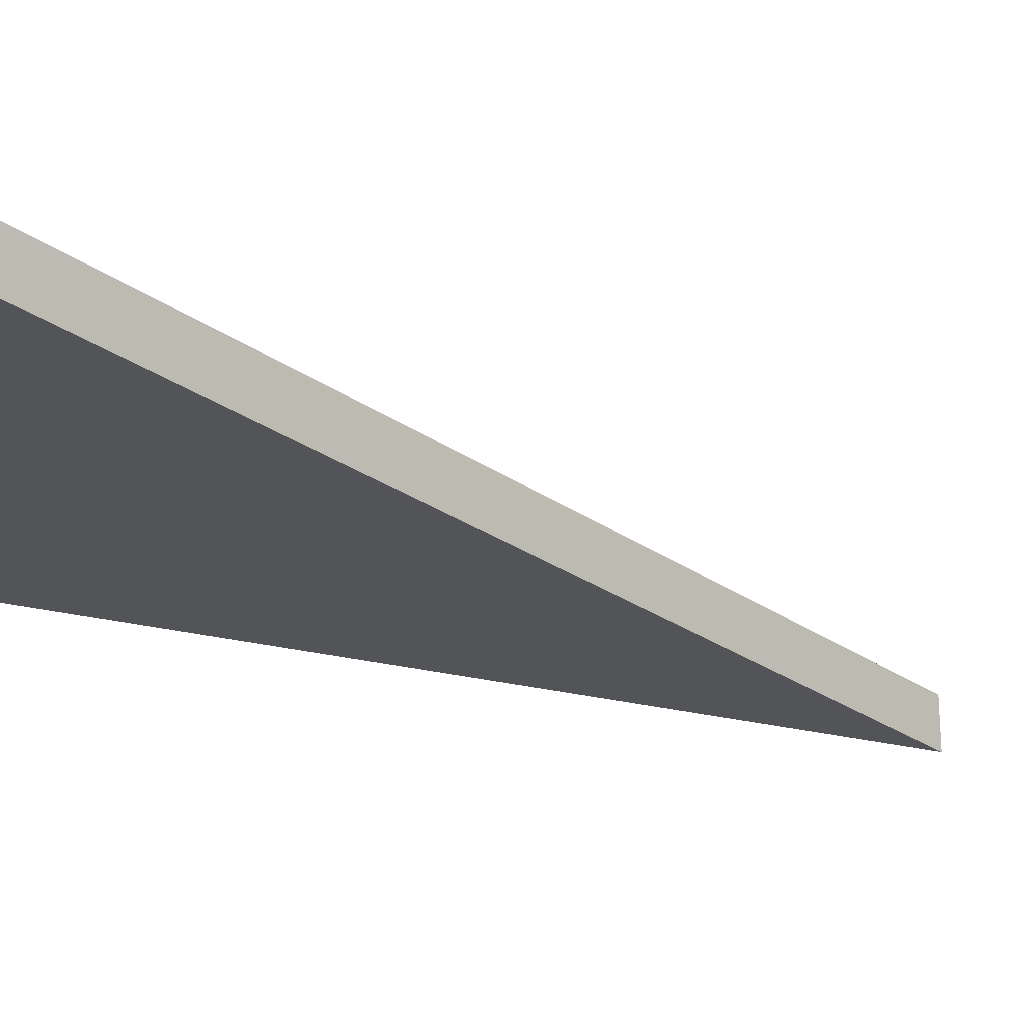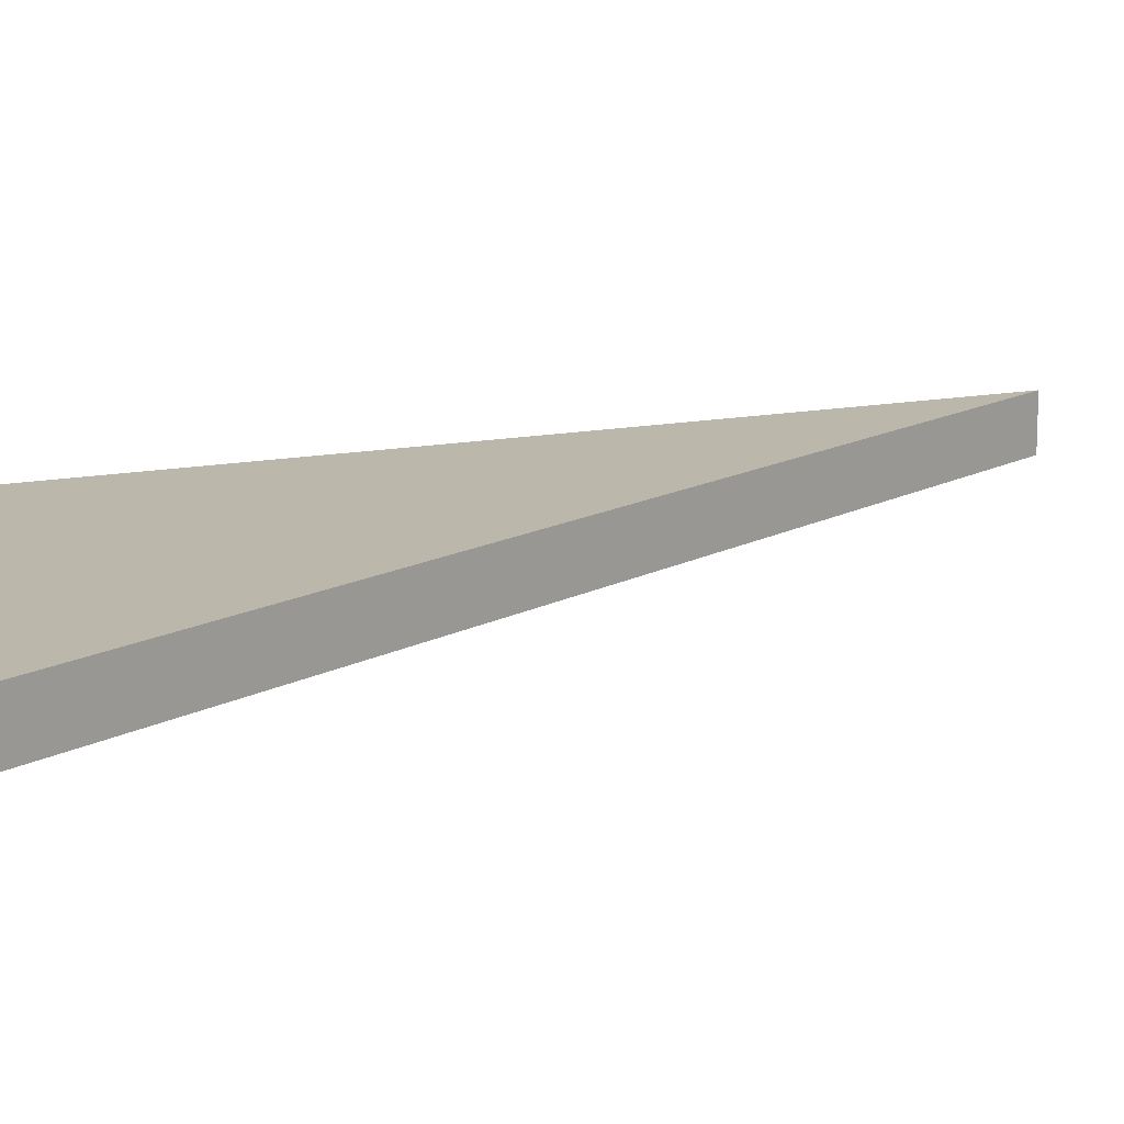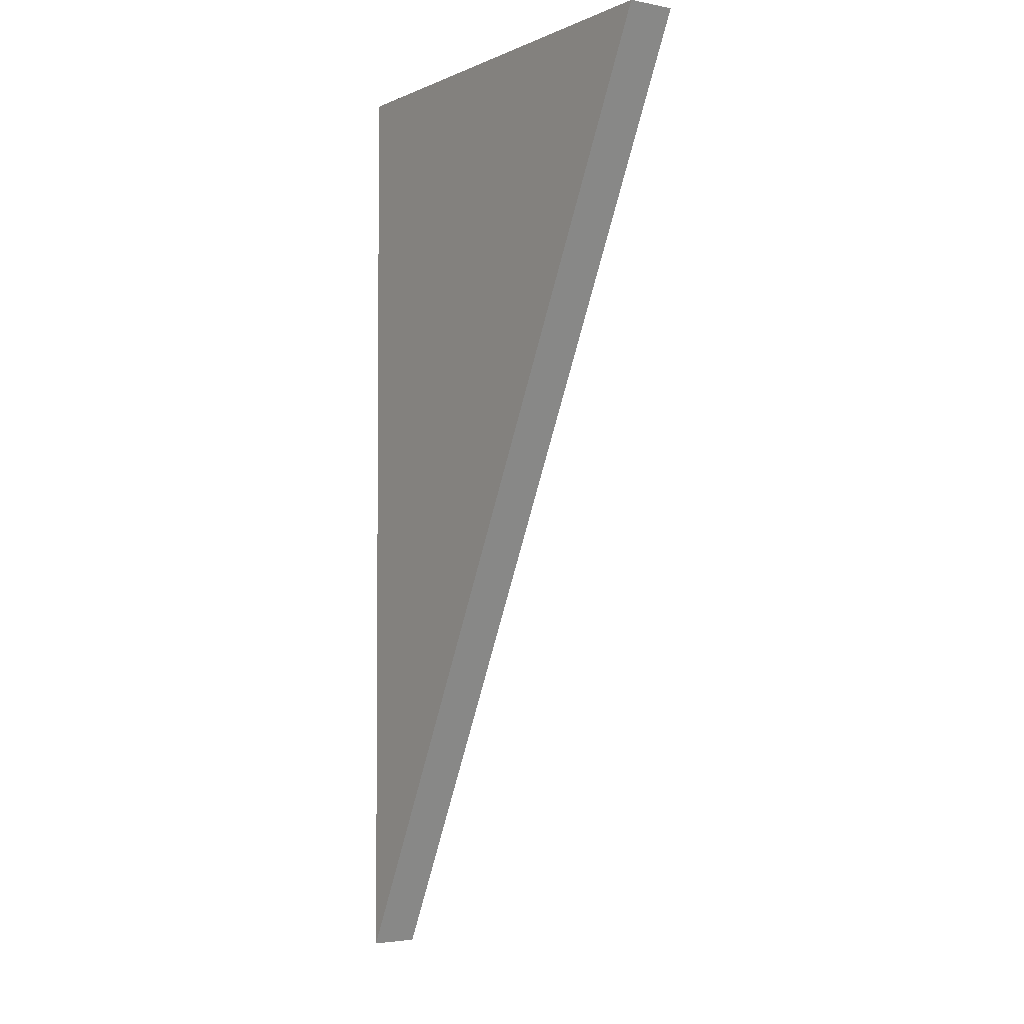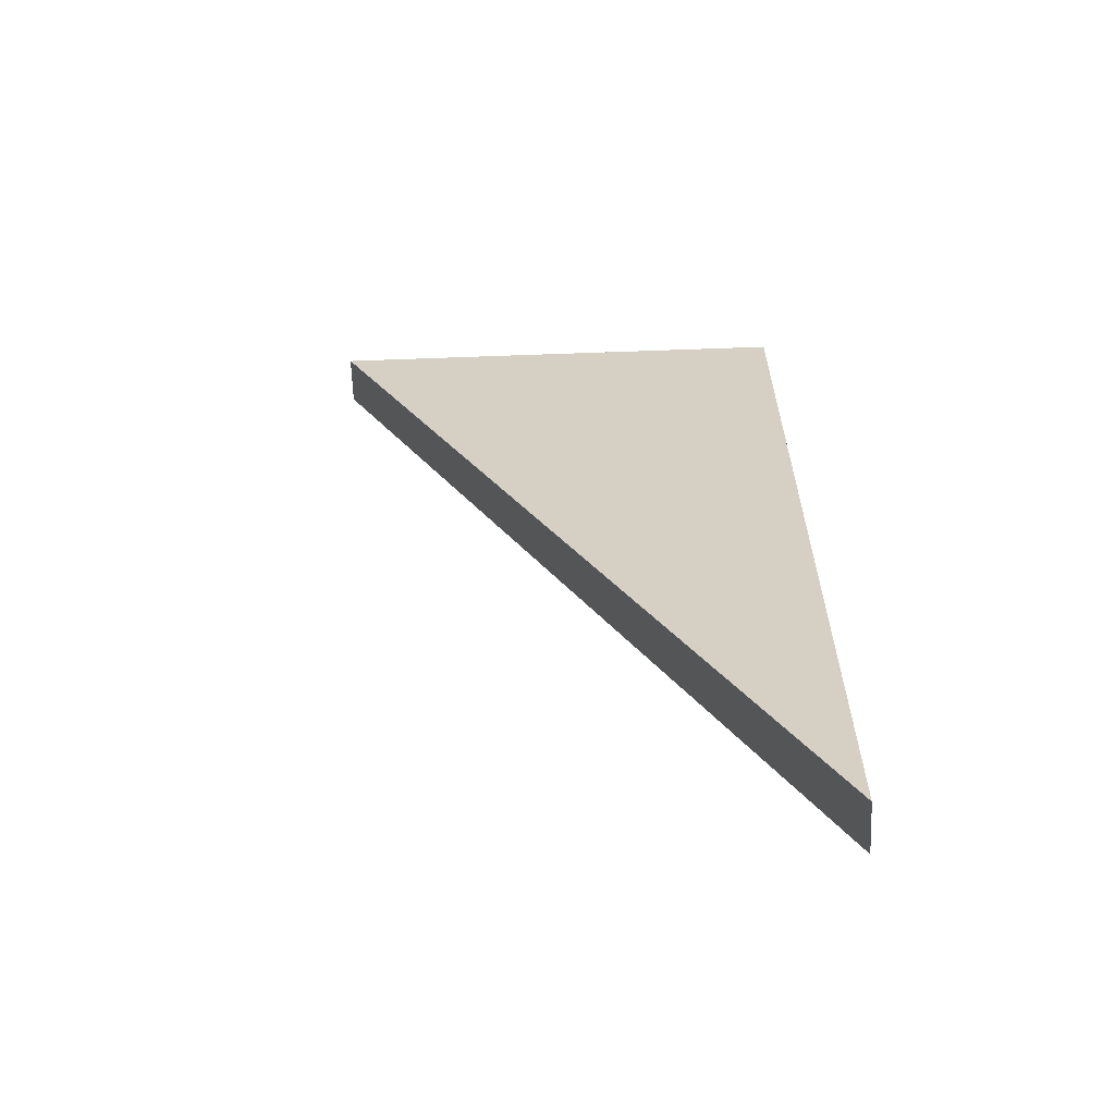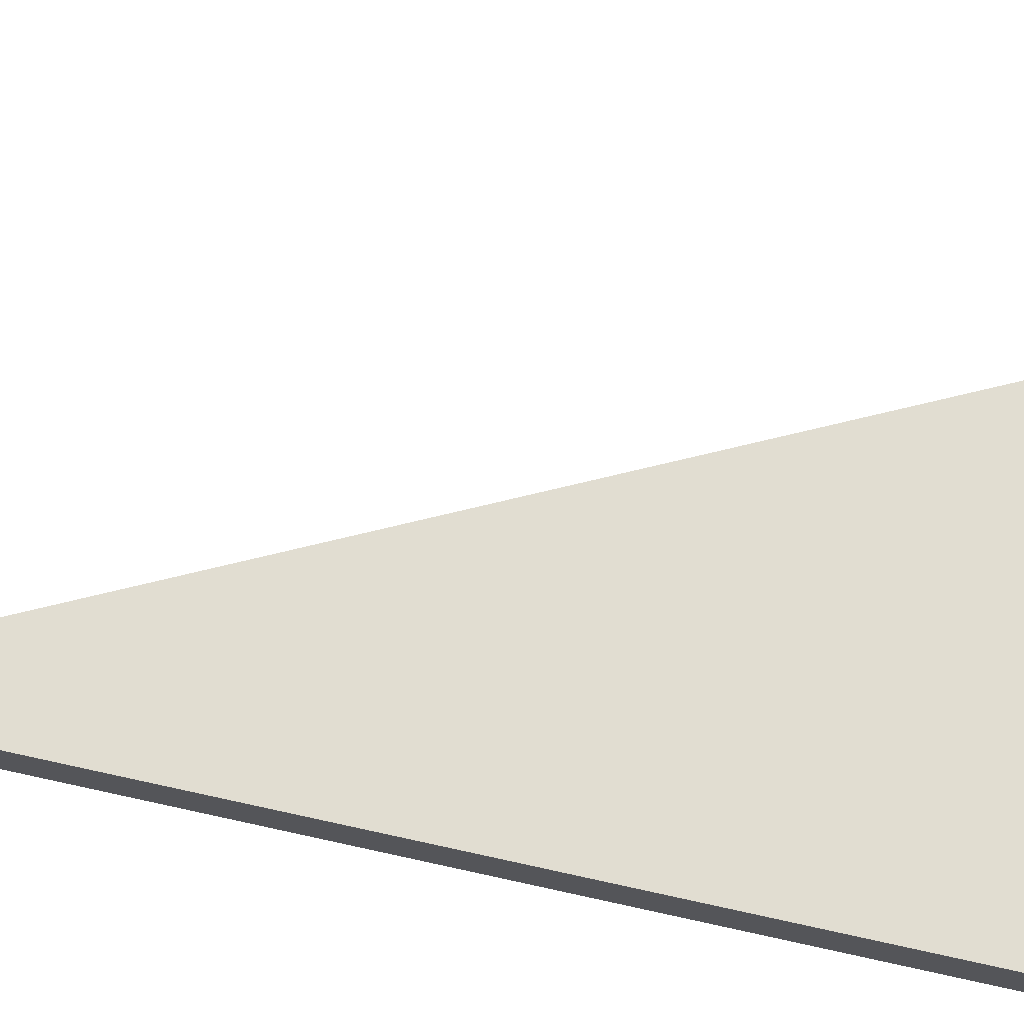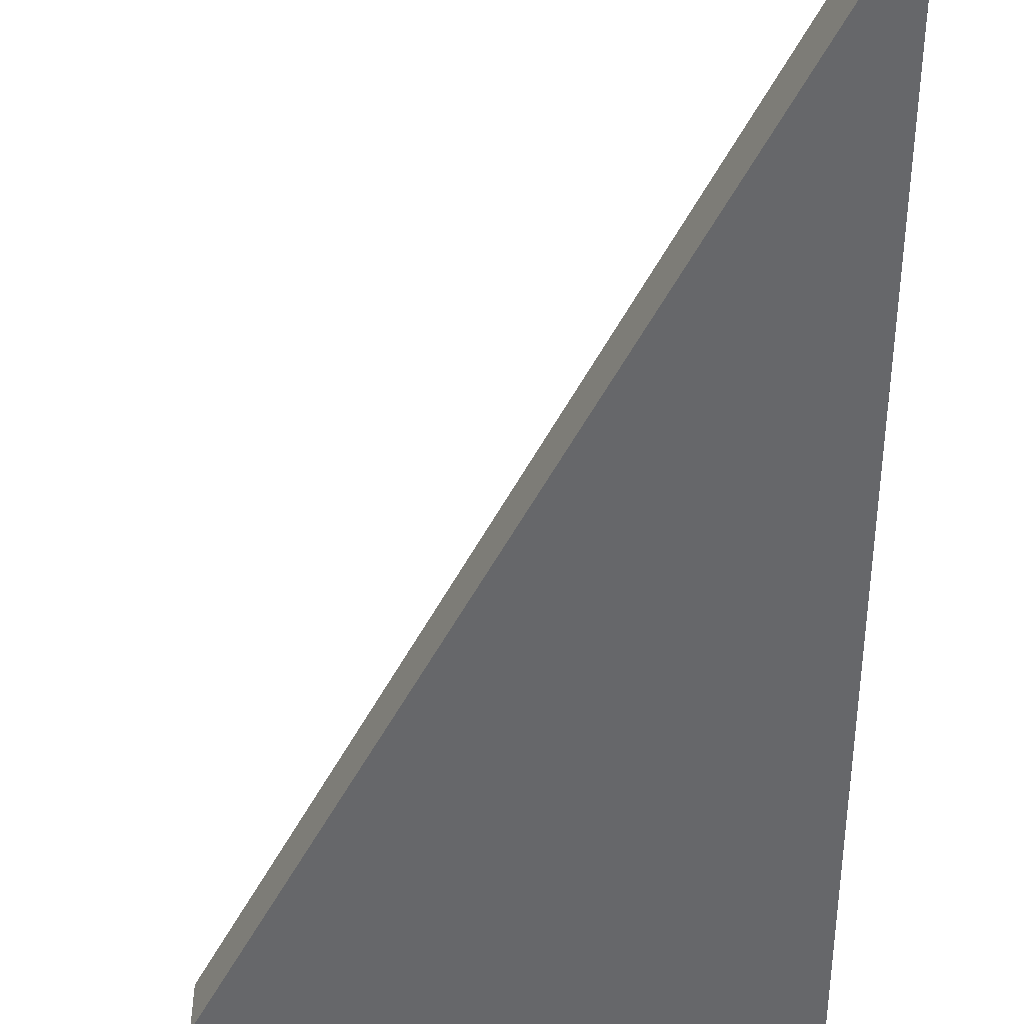
<metadata>
{"format":"obj","ext":"obj","renderer":"f3d","projection":"perspective","resolution":1024,"background":"white","views":[{"elev":-23.6,"azim":65.6,"up":"+Y"},{"elev":14.2,"azim":66.5,"up":"+Y"},{"elev":-3.0,"azim":56.0,"up":"+Z"},{"elev":-63.4,"azim":-177.9,"up":"+Z"},{"elev":68.8,"azim":-77.4,"up":"+Y"},{"elev":-52.1,"azim":179.6,"up":"+Y"}]}
</metadata>
<code>
o fant_panel_edge_1x2_Cube.008
v -0.5 -0.5 1
v -0.5 -0.4 1
v -0.5 -0.5 -1
v -0.5 -0.4 -1
v 0.5 -0.5 1
v 0.5 -0.4 1
f 1 2 4 3
f 3 4 6 5
f 5 6 2 1
f 3 5 1
f 4 2 6

</code>
